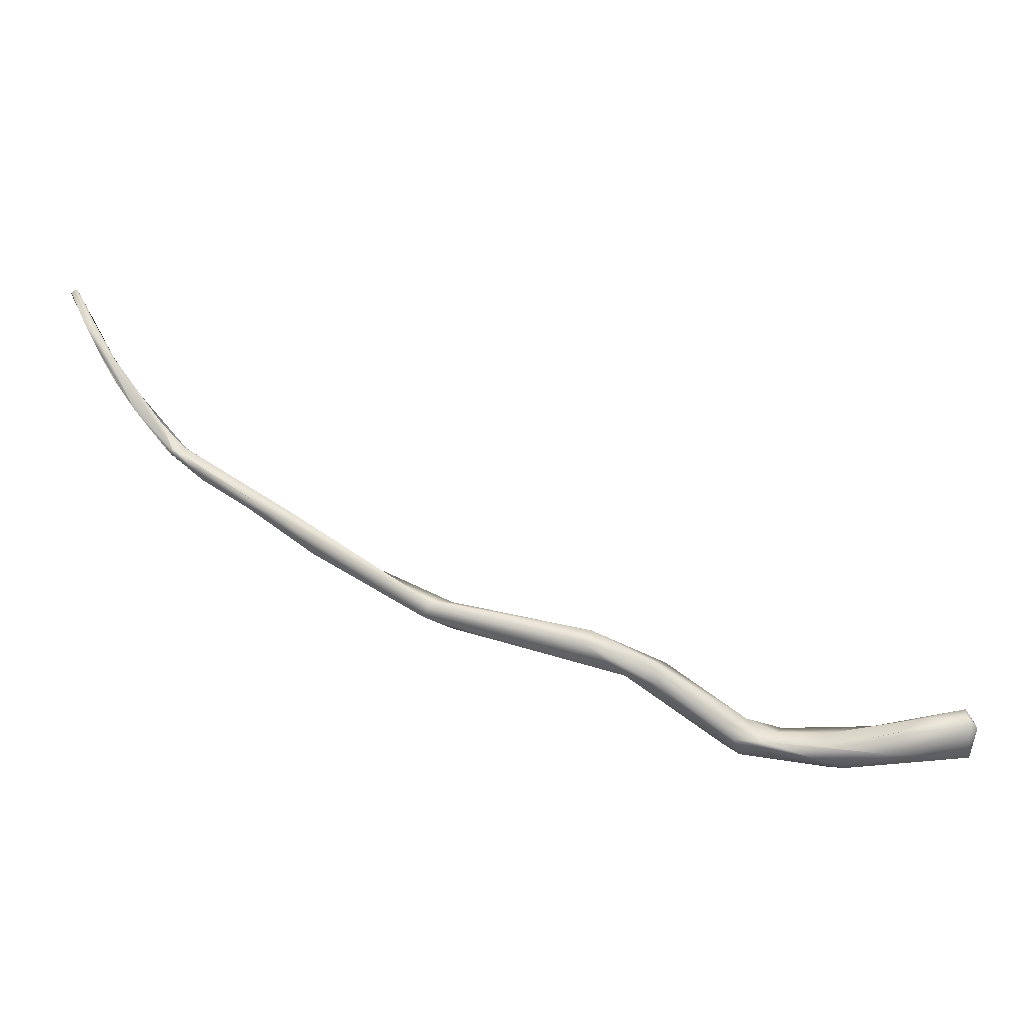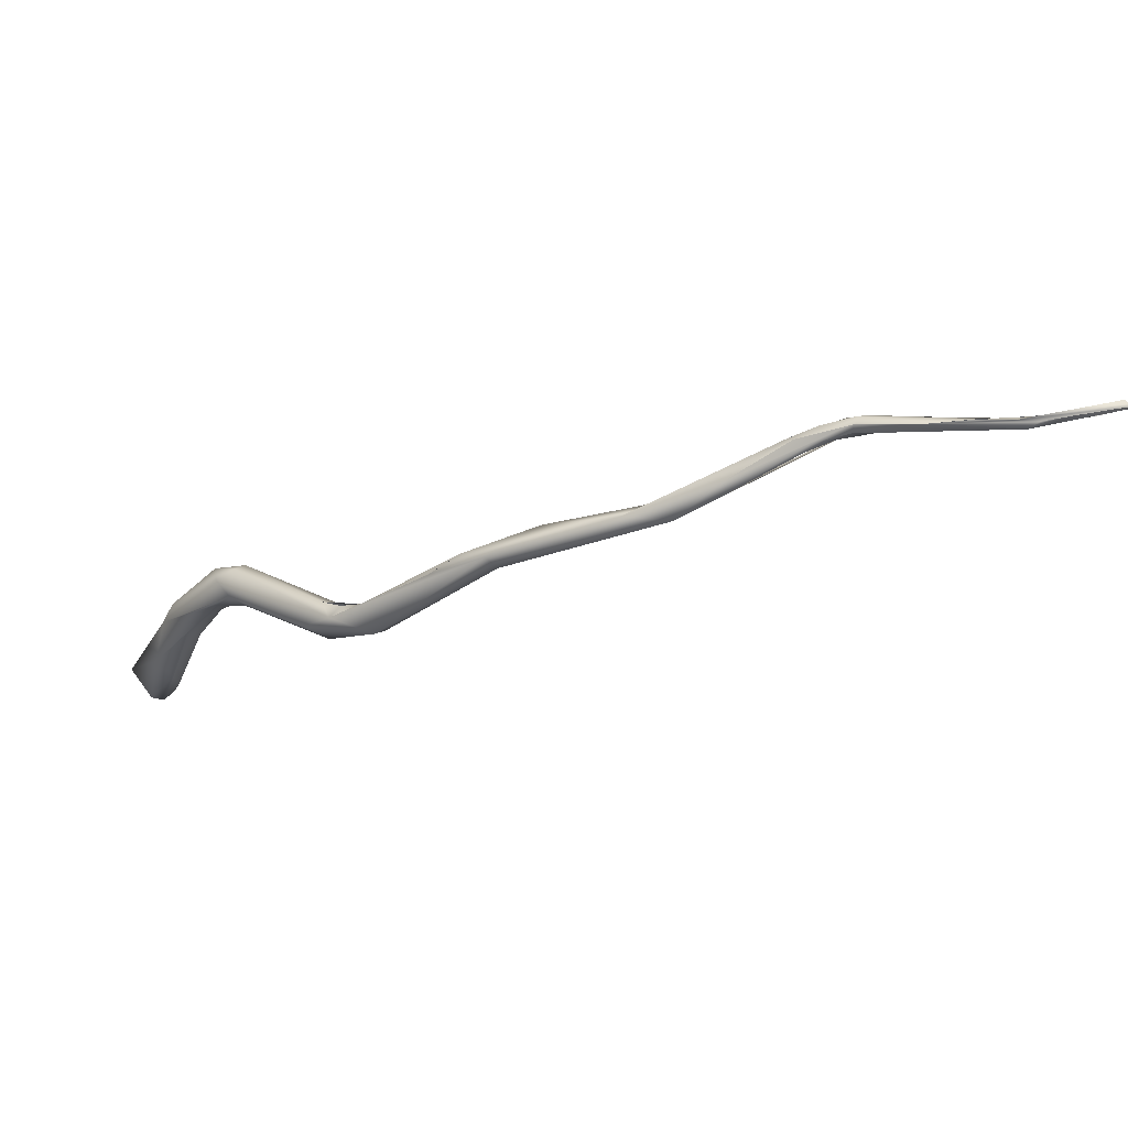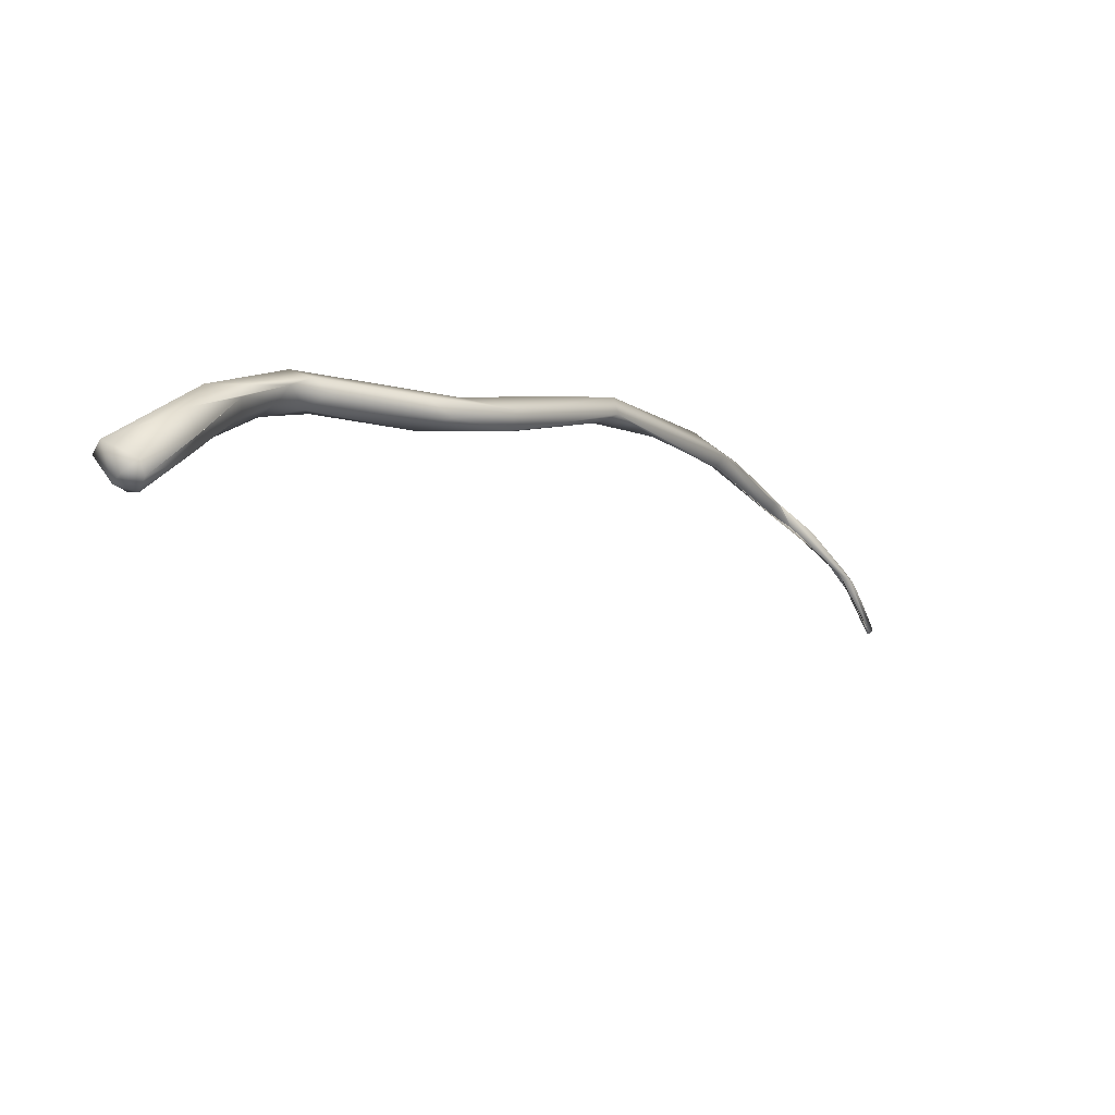
<metadata>
{"format":"obj","ext":"obj","renderer":"f3d","projection":"perspective","resolution":1024,"background":"white","views":[{"elev":-56.5,"azim":129.0,"up":"+Y"},{"elev":41.2,"azim":42.1,"up":"+Z"},{"elev":-52.5,"azim":-15.8,"up":"+Z"}]}
</metadata>
<code>
o FJ3088.obj_grp1.1729
v 0.02683 -0.727 5.31
v 0.05091 -0.7211 5.348
v 0.05076 -0.7187 5.343
v 0.06218 -0.7186 5.354
v 0.03885 -0.7295 5.332
v 0.058 -0.7267 5.351
v 0.06146 -0.7225 5.355
v 0.01683 -0.7282 5.296
v 0.03097 -0.7238 5.309
v 0.03808 -0.7332 5.327
v 0.03932 -0.724 5.314
v 0.05299 -0.7196 5.338
v 0.0357 -0.7361 5.312
v 0.06545 -0.7164 5.349
v 0.0999 -0.717 5.361
v 0.018 -0.7336 5.295
v 0.02273 -0.7268 5.288
v 0.02191 -0.7232 5.294
v 0.04854 -0.728 5.325
v 0.05675 -0.7253 5.338
v 0.05887 -0.7278 5.343
v 0.04763 -0.7316 5.327
v 0.06381 -0.7207 5.344
v 0.06428 -0.7275 5.349
v 0.06946 -0.7253 5.347
v 0.1026 -0.7234 5.362
v 0.09561 -0.7194 5.361
v 0.02642 -0.7232 5.291
v 0.02441 -0.7314 5.287
v 0.02907 -0.7265 5.288
v 0.02772 -0.7346 5.29
v 0.03758 -0.7303 5.299
v 0.09432 -0.7168 5.352
v 0.094 -0.7258 5.355
v 0.02974 -0.7314 5.288
v 0.03932 -0.7335 5.305
v 0.03932 -0.7334 5.305
v 0.1014 -0.7229 5.352
v 0.1004 -0.7169 5.361
v 0.112 -0.7142 5.365
v 0.1102 -0.7181 5.368
v 0.1082 -0.7165 5.366
v 0.1031 -0.7192 5.364
v 0.1182 -0.7167 5.362
v 0.1191 -0.7217 5.365
v 0.1213 -0.7125 5.369
v 0.1326 -0.7136 5.389
v 0.1409 -0.7088 5.398
v 0.1425 -0.7035 5.395
v 0.1332 -0.7134 5.39
v 0.1497 -0.709 5.402
v 0.1586 -0.6971 5.411
v 0.166 -0.6952 5.408
v 0.1793 -0.6865 5.421
v 0.1839 -0.6831 5.421
v 0.1467 -0.7054 5.393
v 0.1519 -0.7066 5.398
v 0.1919 -0.6849 5.423
v 0.1803 -0.6912 5.422
v 0.184 -0.683 5.421
v 0.1995 -0.6761 5.434
v 0.1903 -0.6782 5.426
v 0.1951 -0.6752 5.432
v 0.2085 -0.6603 5.444
v 0.2105 -0.6623 5.445
v 0.2074 -0.6614 5.443
v 0.218 -0.6523 5.45
v 0.2213 -0.6521 5.452
v 0.2138 -0.6565 5.448
v 0.2223 -0.6535 5.451
v 0.2225 -0.6493 5.451
v 0.2224 -0.6492 5.452
v 0.1903 -0.6811 5.422
v 0.1901 -0.6812 5.422
v 0.2003 -0.6769 5.43
v 0.2189 -0.6524 5.446
v 0.2153 -0.6606 5.446
v 0.2216 -0.6535 5.451
v 0.2192 -0.6568 5.447
v 0.2137 -0.6619 5.443
v 0.2194 -0.6524 5.447
v 0.2105 -0.6623 5.445
v 0.249 -0.6314 5.454
v 0.2286 -0.6471 5.449
v 0.2222 -0.6547 5.449
v 0.222 -0.6548 5.449
v 0.2457 -0.6366 5.455
v 0.2368 -0.6443 5.454
v 0.2368 -0.6443 5.454
v 0.243 -0.6372 5.451
v 0.2577 -0.6232 5.454
v 0.245 -0.6372 5.455
v 0.2369 -0.6442 5.454
v 0.2554 -0.6295 5.453
v 0.2503 -0.6321 5.452
v 0.2651 -0.6151 5.454
v 0.2525 -0.6313 5.455
v 0.2564 -0.624 5.455
v 0.2524 -0.6282 5.454
v 0.2536 -0.6266 5.453
v 0.2664 -0.6121 5.453
v 0.2571 -0.6276 5.455
v 0.267 -0.612 5.454
v 0.2629 -0.6203 5.456
v 0.2692 -0.6083 5.456
v 0.2696 -0.608 5.455
v 0.2698 -0.6088 5.457
v 0.2702 -0.6089 5.456
v 0.2687 -0.609 5.457
v 0.2704 -0.6095 5.457
v 0.2697 -0.6085 5.456
v 0.2691 -0.6094 5.456
v 0.2705 -0.6088 5.457
v 0.2702 -0.6086 5.455
v 0.2701 -0.6087 5.455
v 0.2697 -0.6081 5.456
v 0.2701 -0.6095 5.457
v 0.2709 -0.6097 5.457
v 0.2708 -0.6092 5.456
f 3 2 4
f 5 6 2
f 1 10 5
f 11 9 12
f 2 1 5
f 2 3 1
f 9 3 12
f 1 3 9
f 6 5 10
f 12 3 14
f 2 7 4
f 3 4 14
f 7 2 6
f 15 14 4
f 17 16 8
f 1 18 8
f 16 10 8
f 13 10 16
f 18 1 9
f 8 10 1
f 19 11 12
f 21 10 13
f 13 22 21
f 20 22 19
f 20 19 12
f 23 20 12
f 21 24 10
f 22 20 21
f 23 12 14
f 20 23 21
f 24 6 10
f 25 24 21
f 25 21 23
f 7 27 4
f 27 7 26
f 7 6 26
f 18 17 8
f 17 18 28
f 30 17 28
f 17 29 16
f 29 31 16
f 28 18 9
f 16 31 13
f 9 11 28
f 11 19 32
f 33 14 15
f 24 34 6
f 4 27 15
f 17 30 29
f 30 35 29
f 35 31 29
f 28 11 30
f 11 32 30
f 30 32 35
f 35 36 31
f 31 36 13
f 35 37 36
f 35 32 37
f 22 13 36
f 37 19 22
f 19 37 32
f 25 34 24
f 14 33 23
f 38 23 33
f 25 23 38
f 34 25 38
f 6 34 26
f 40 33 15
f 15 41 42
f 15 39 40
f 42 40 39
f 15 27 41
f 27 26 43
f 26 41 43
f 38 33 44
f 33 40 46
f 33 46 44
f 38 45 34
f 45 26 34
f 42 41 40
f 41 48 40
f 47 41 26
f 49 46 40
f 48 49 40
f 41 47 50
f 51 47 26
f 50 48 41
f 47 51 48
f 48 52 49
f 53 49 52
f 52 54 55
f 48 51 52
f 44 45 38
f 56 44 46
f 51 26 45
f 56 46 49
f 44 57 45
f 44 56 57
f 45 57 51
f 53 56 49
f 57 56 53
f 53 52 55
f 51 57 58
f 51 59 52
f 54 52 59
f 54 60 55
f 62 60 54
f 62 54 59
f 62 59 63
f 64 62 63
f 65 66 61
f 67 62 64
f 64 68 67
f 66 65 69
f 65 68 69
f 68 65 70
f 68 72 67
f 53 73 57
f 51 58 59
f 57 73 58
f 53 55 74
f 58 61 59
f 55 62 74
f 61 66 59
f 58 75 61
f 74 62 76
f 75 77 61
f 79 75 58
f 77 75 80
f 58 73 81
f 76 62 67
f 58 81 79
f 77 78 61
f 61 78 82
f 80 79 77
f 71 83 67
f 84 79 81
f 77 85 78
f 79 86 77
f 71 87 83
f 87 72 68
f 88 68 70
f 71 72 87
f 78 85 89
f 68 88 87
f 84 86 79
f 86 84 85
f 76 67 90
f 67 83 90
f 83 91 90
f 85 94 89
f 91 95 90
f 95 85 84
f 95 94 85
f 91 96 95
f 98 91 83
f 87 99 83
f 87 97 99
f 92 93 97
f 98 99 97
f 118 97 102
f 93 102 97
f 94 102 93
f 91 98 103
f 95 96 114
f 102 94 104
f 95 114 94
f 94 114 119
f 94 119 104
f 106 98 105
f 105 98 107
f 108 109 110
f 110 109 97
f 112 113 111
f 119 116 117
f 118 119 117
f 116 119 115
f 103 98 106
f 98 97 107
f 110 97 118
f 96 106 114
f 104 119 118
l 100 101

</code>
